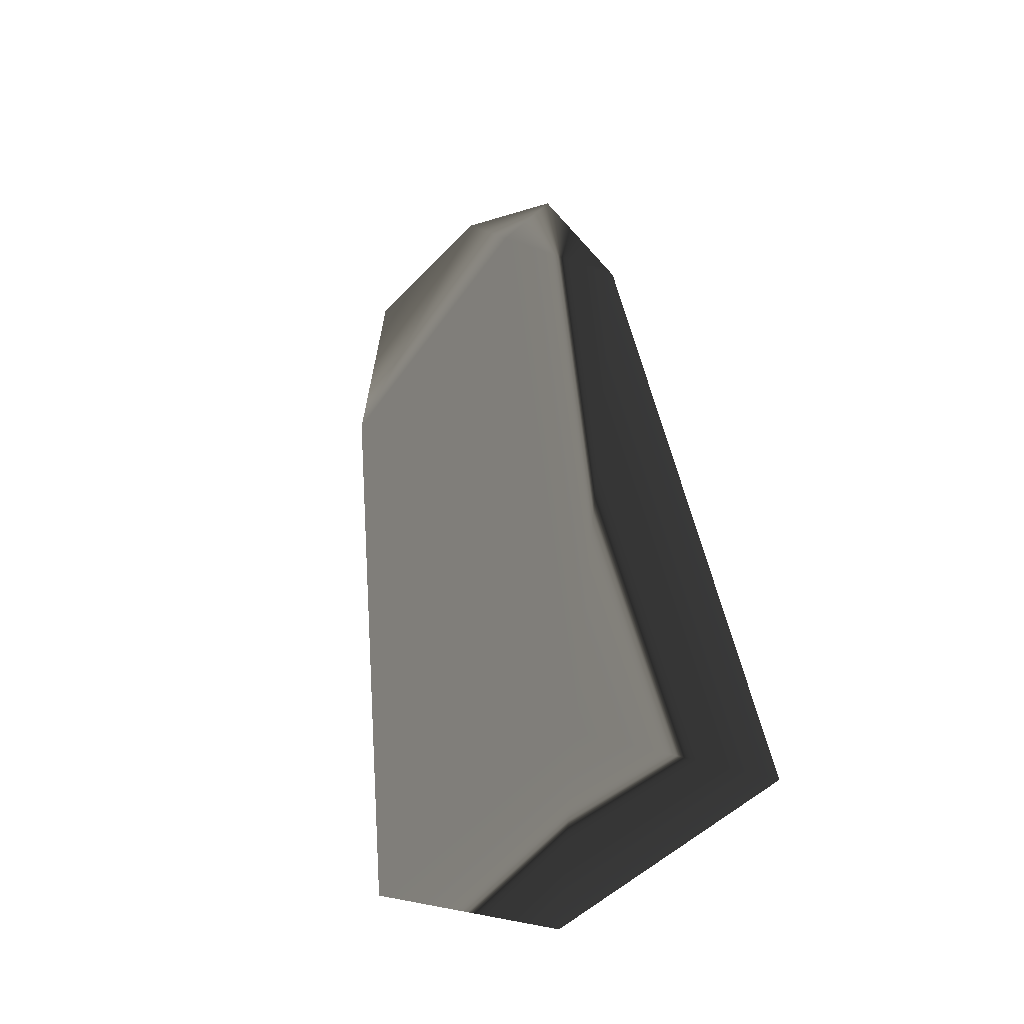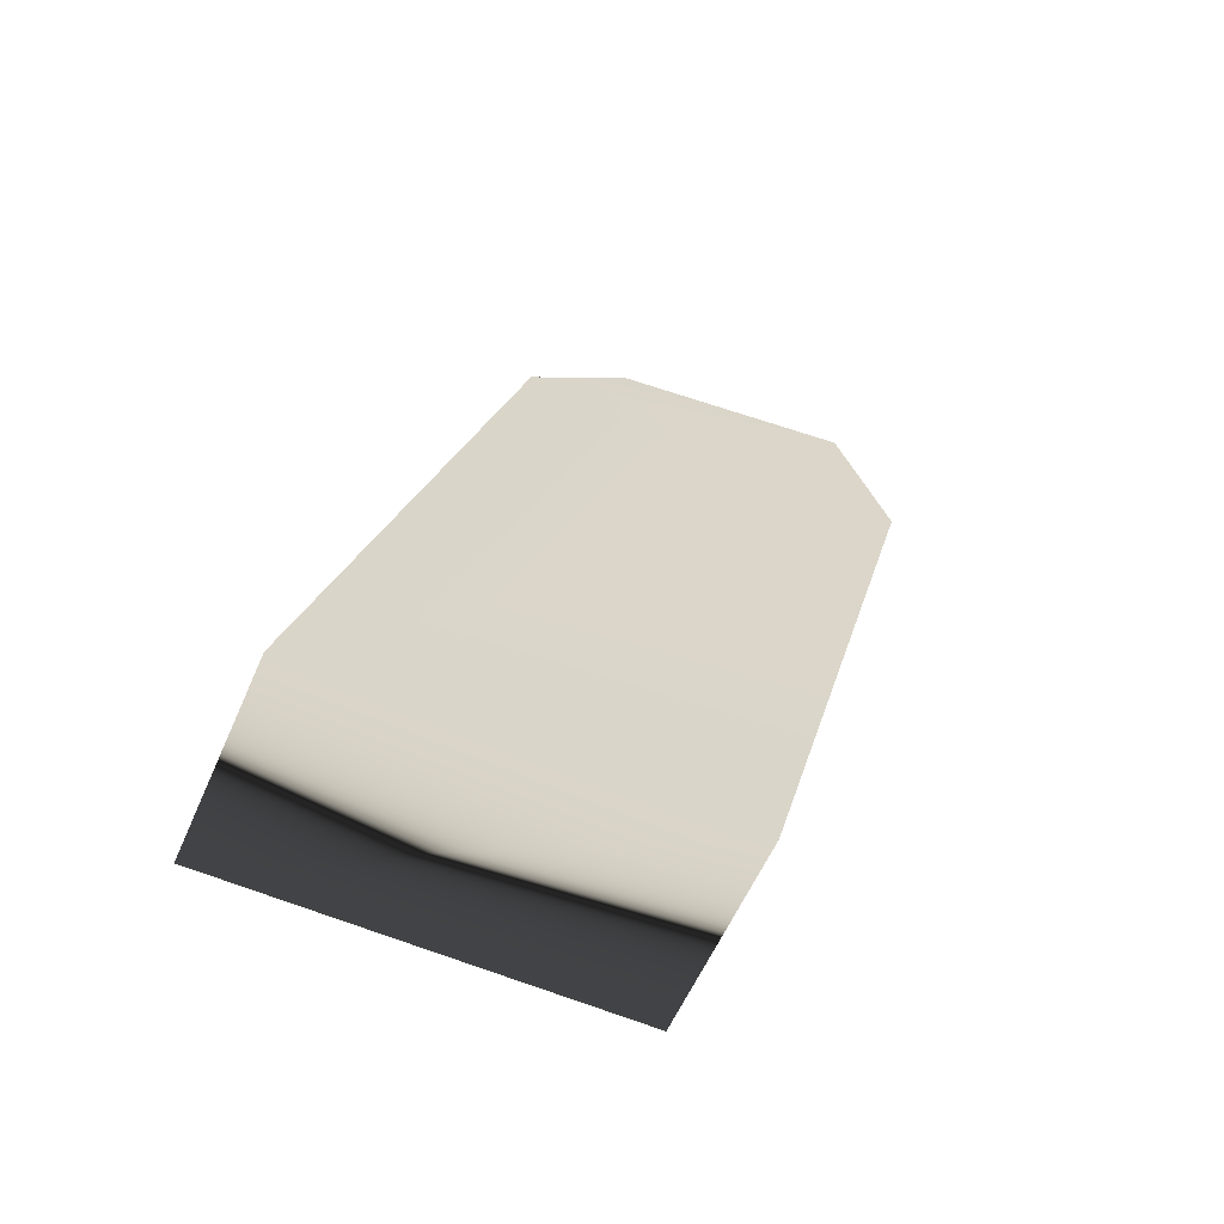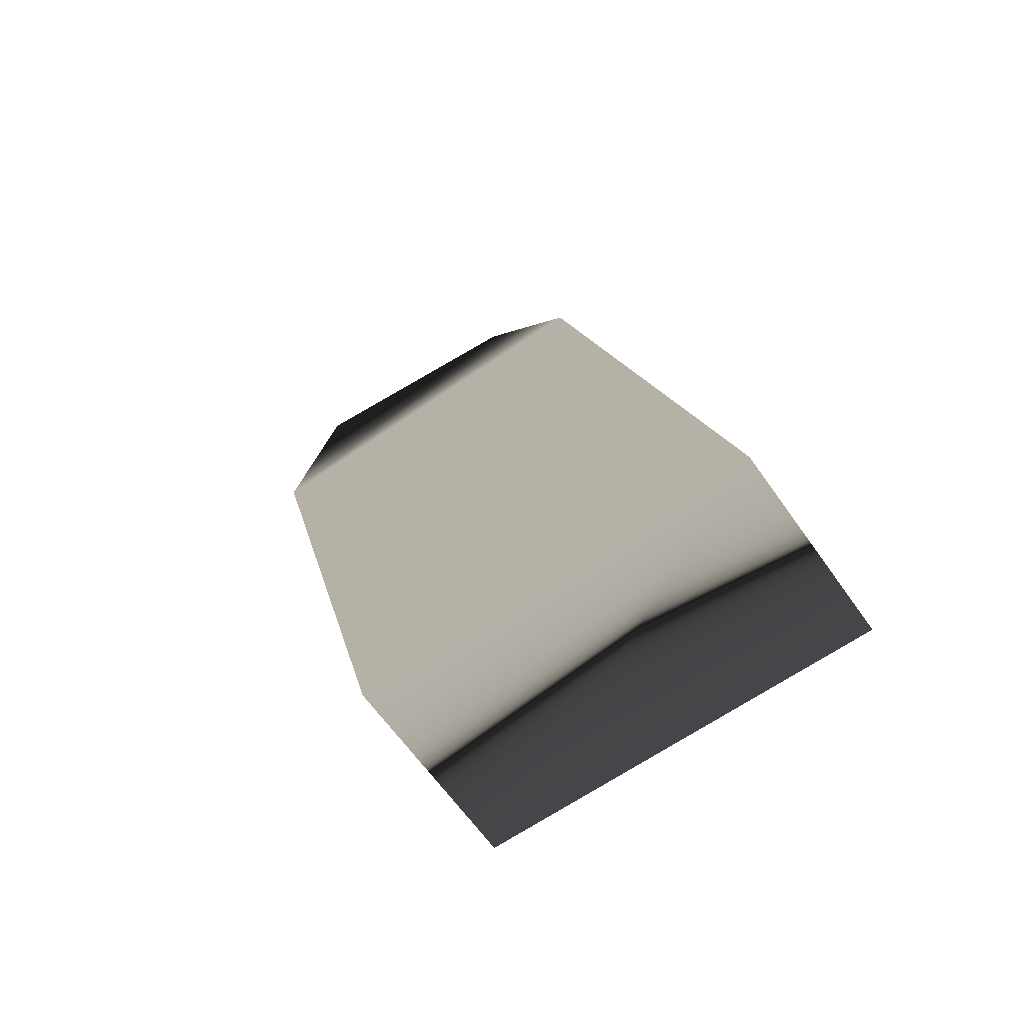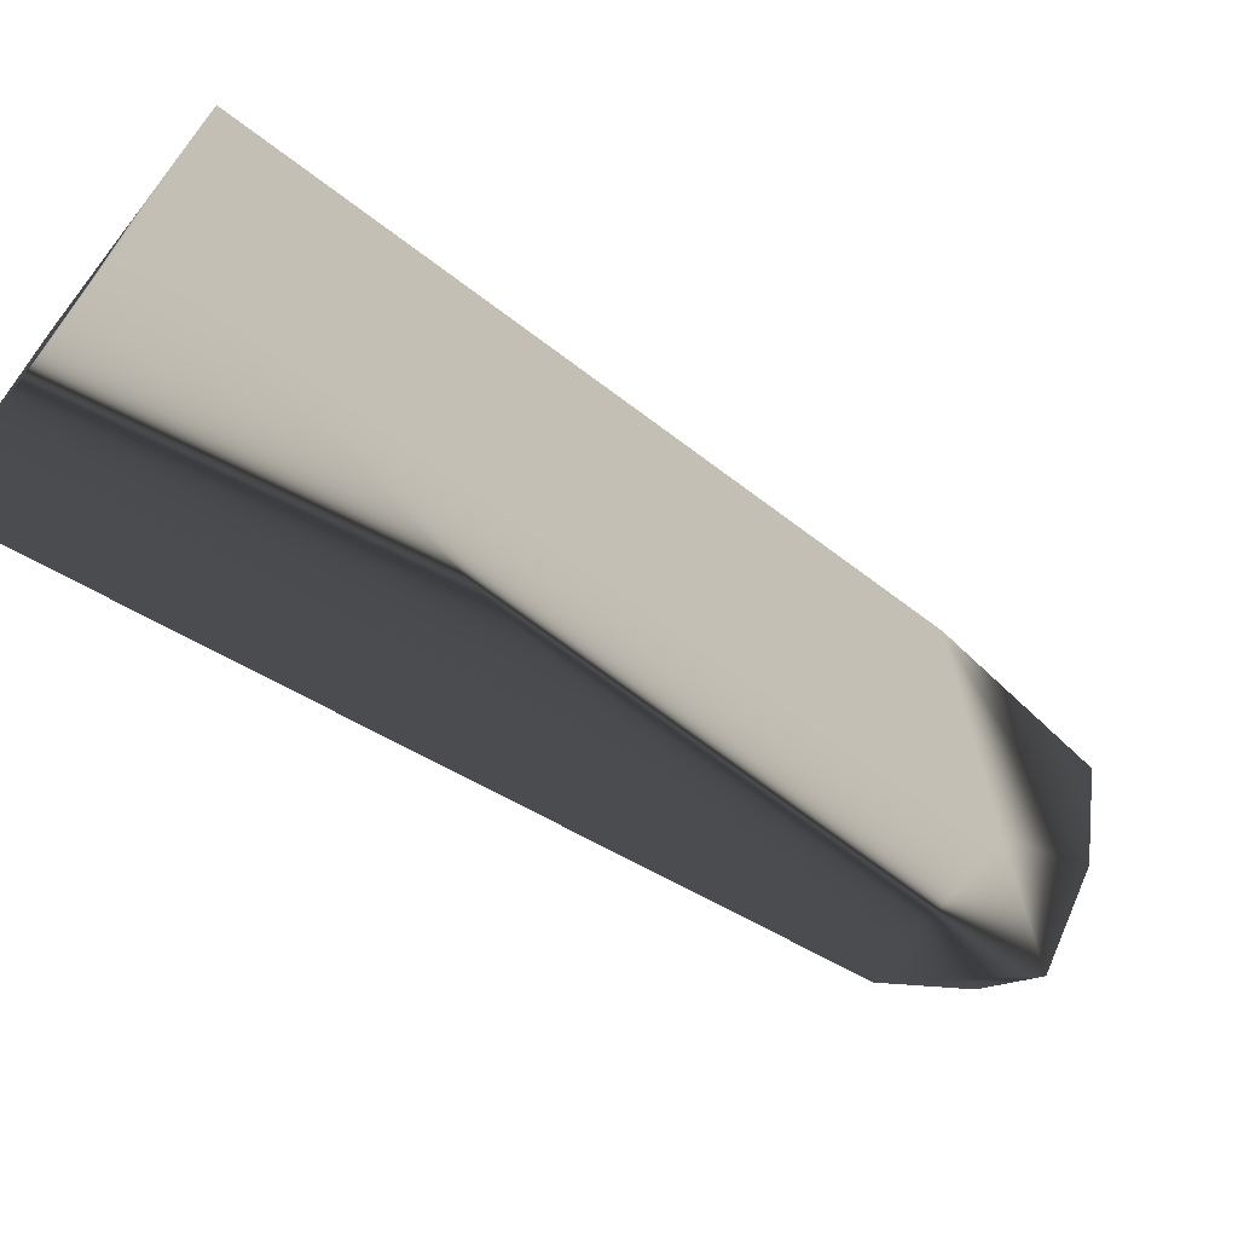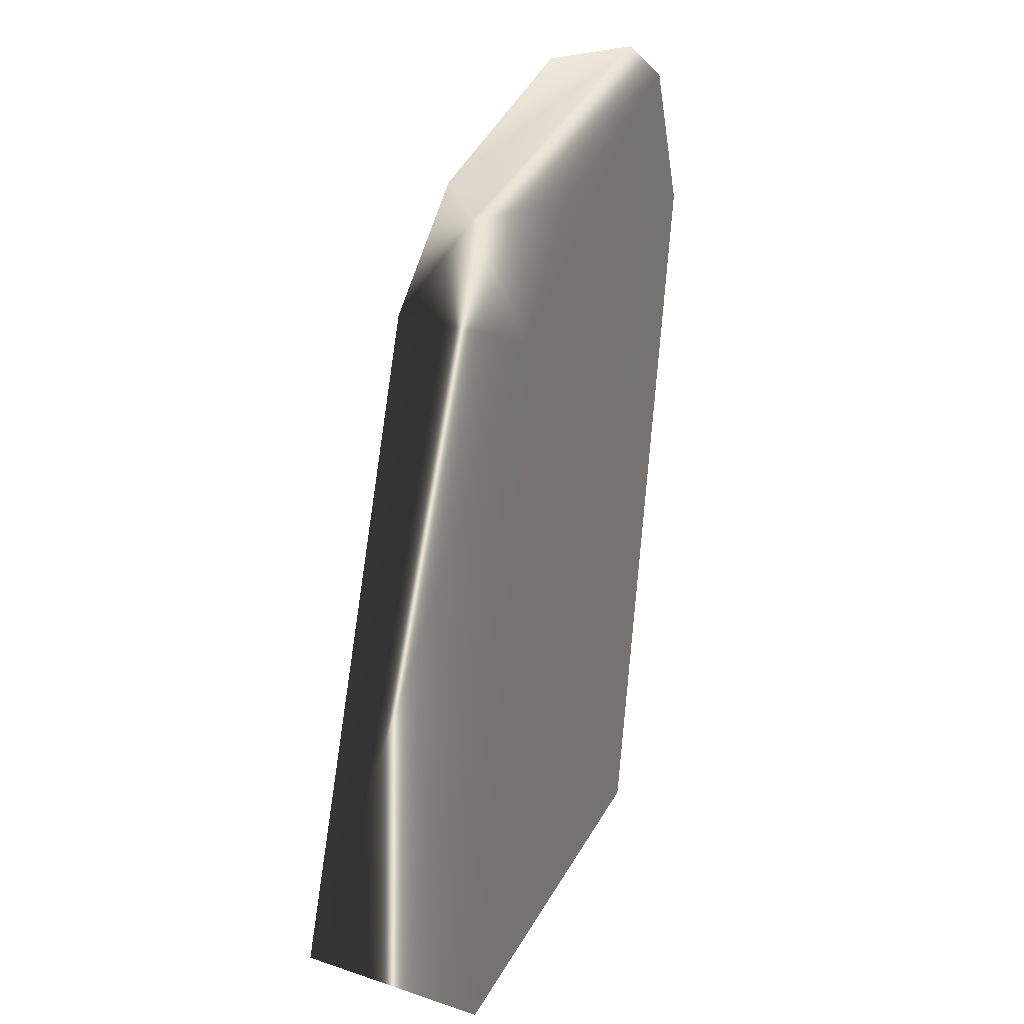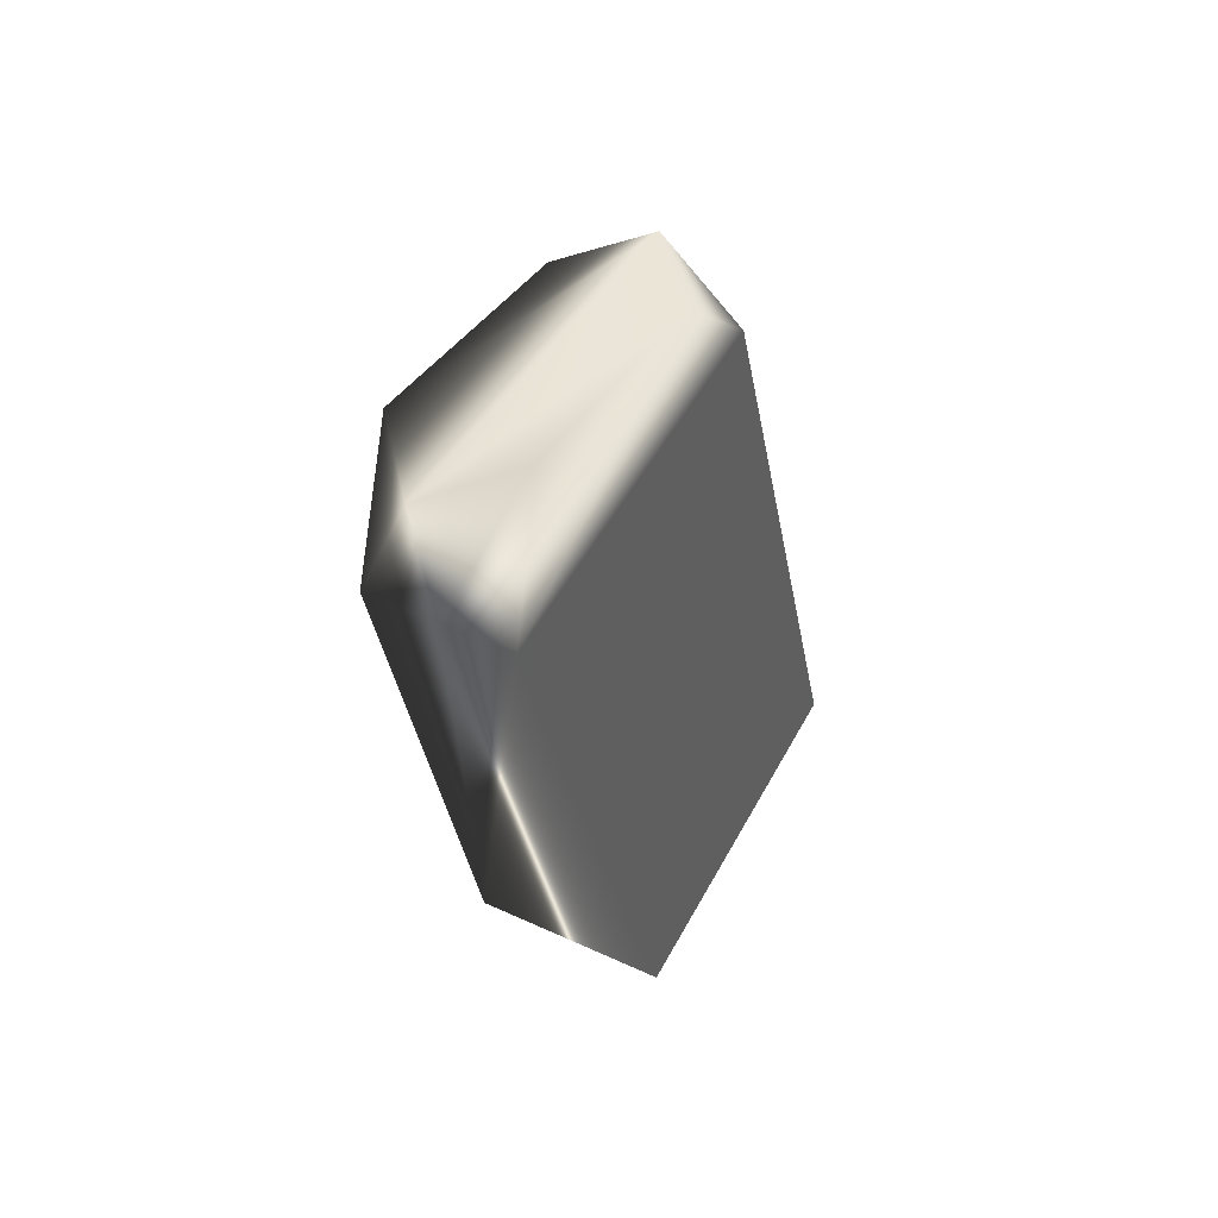
<metadata>
{"format":"obj","ext":"obj","renderer":"f3d","projection":"perspective","resolution":1024,"background":"white","views":[{"elev":-33.1,"azim":152.8,"up":"+Y"},{"elev":-59.7,"azim":-113.8,"up":"+Y"},{"elev":-63.8,"azim":125.1,"up":"+Y"},{"elev":-69.8,"azim":52.1,"up":"+Z"},{"elev":31.5,"azim":-155.2,"up":"+Y"},{"elev":48.8,"azim":27.0,"up":"+Y"}]}
</metadata>
<code>
v  -3.008 -12.79 -9.308
v  0 12.82 9.337
v  0 11.27 -2.694
v  3.008 -12.79 2.723
v  1.875 12.82 7.072
v  1.875 11.27 -0.429
v  -3.008 -12.79 2.723
v  3.008 -12.79 -9.308
v  -2.039 8.213 8.521
v  -2.039 8.213 -3.511
v  2.039 8.213 8.521
v  2.039 8.213 -3.511
v  -1.875 12.82 7.072
v  -1.875 11.27 -0.429
v  0 8.213 8.521
g Box01|wpnmchgun.bmp
f 12 11 4
f 9 10 1
f 1 7 9
f 4 8 12
f 11 15 7
f 2 5 6
f 10 12 8
f 6 3 2
f 7 4 11
f 8 4 7
f 8 1 10
f 7 1 8
f 10 9 13
f 5 2 15
f 13 14 10
f 12 10 3
f 6 5 11
f 15 11 5
f 3 6 12
f 11 12 6
f 2 13 9
f 13 2 3
f 14 3 10
f 3 14 13
f 9 15 2
f 15 9 7
g

</code>
